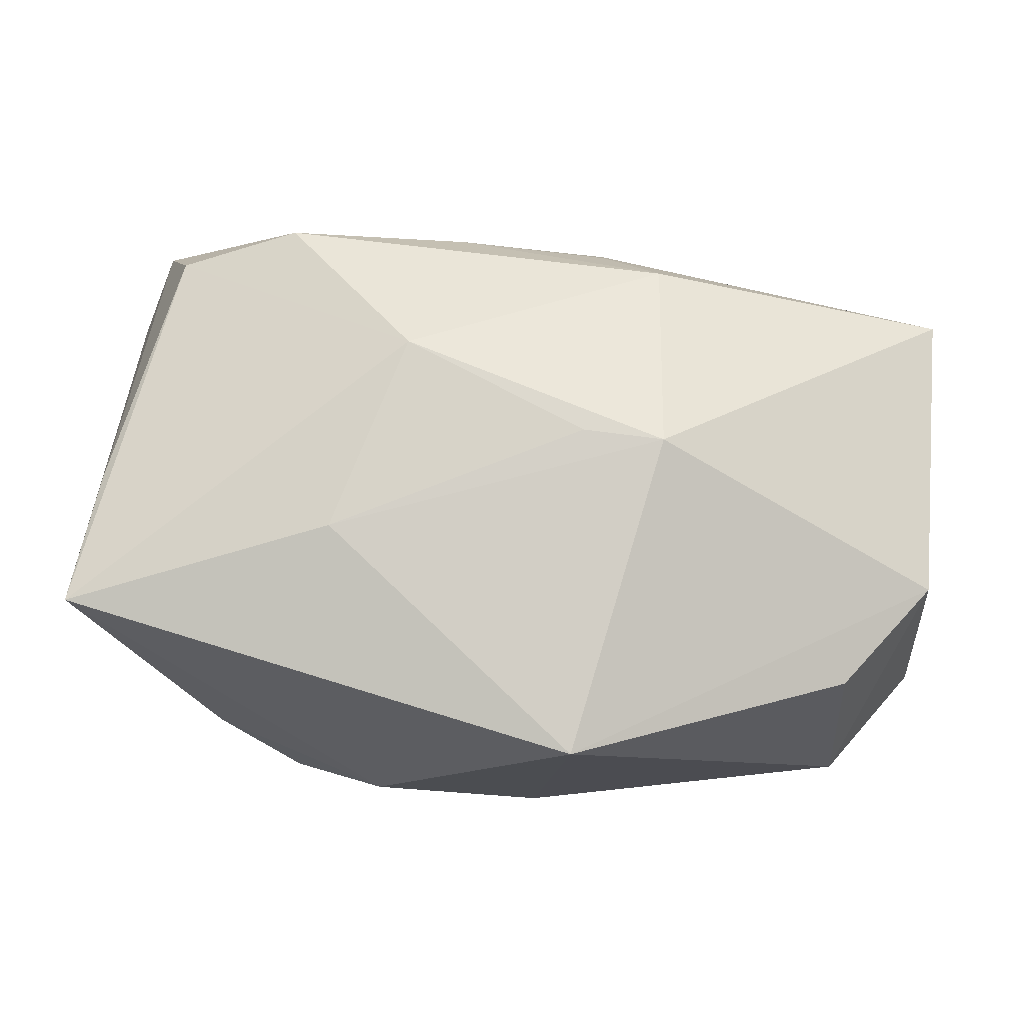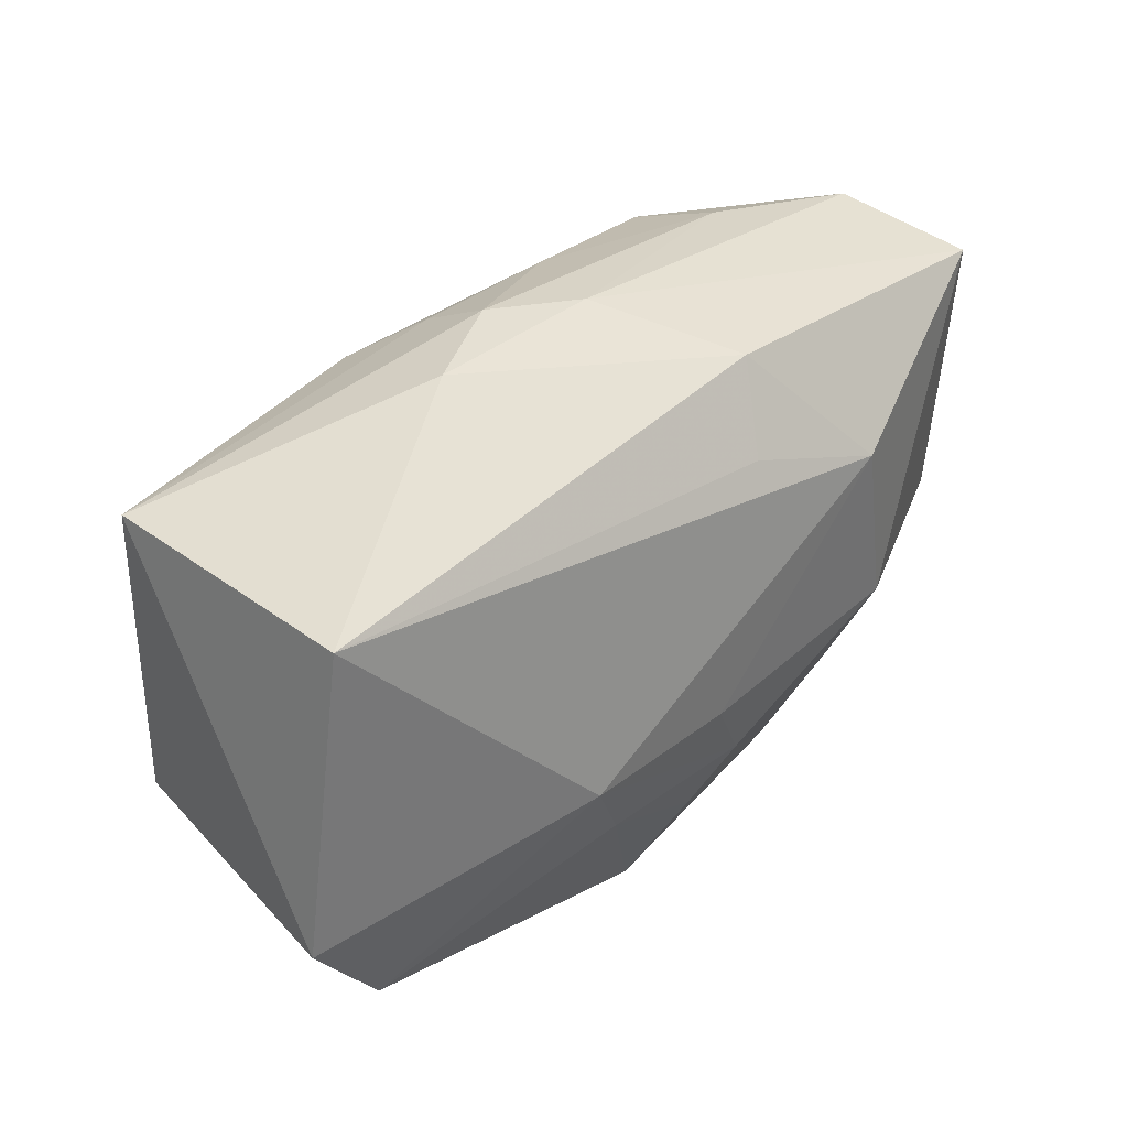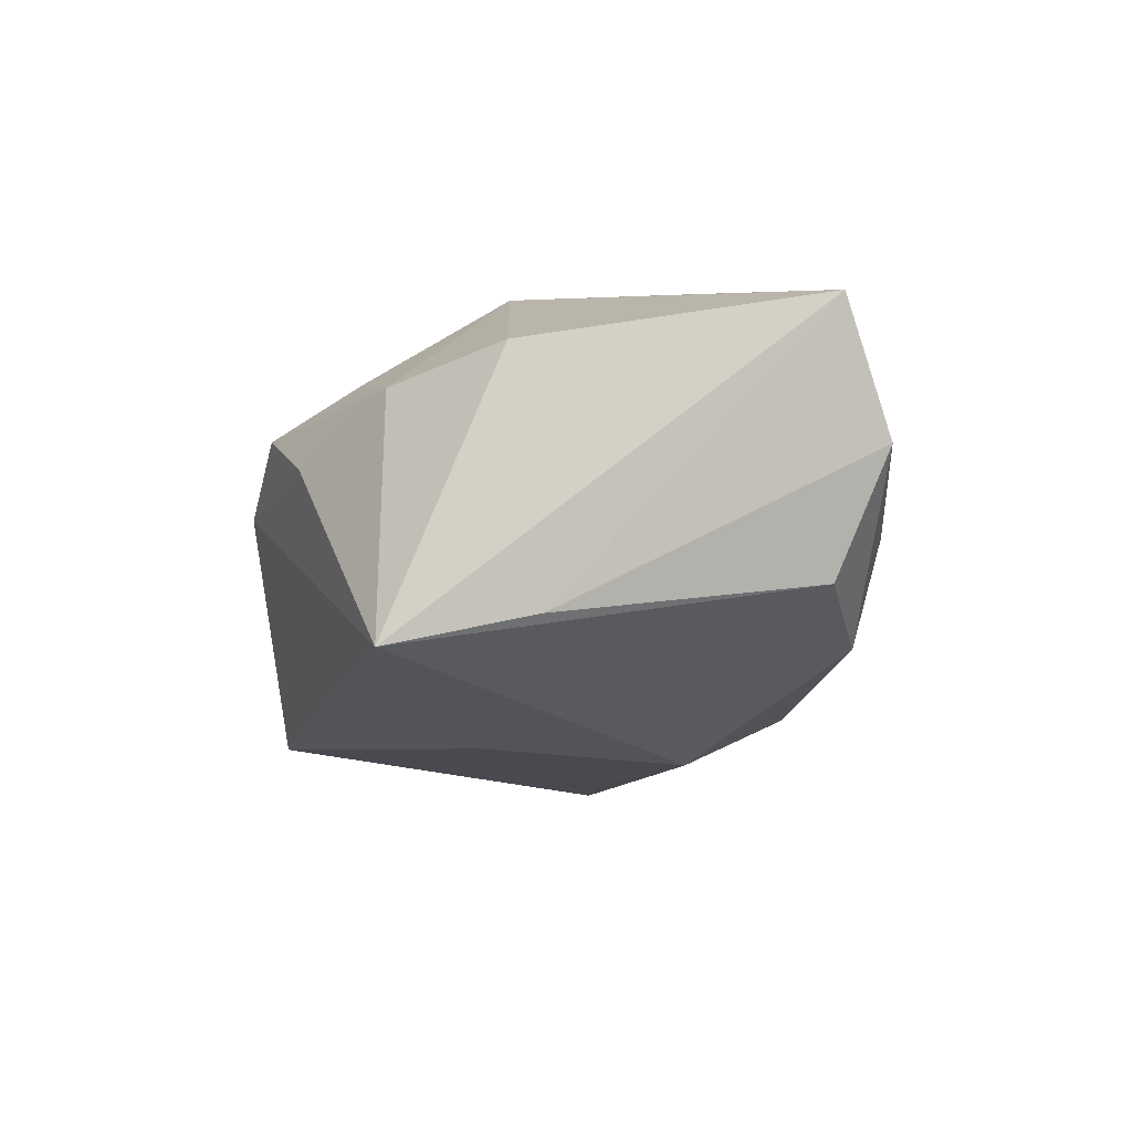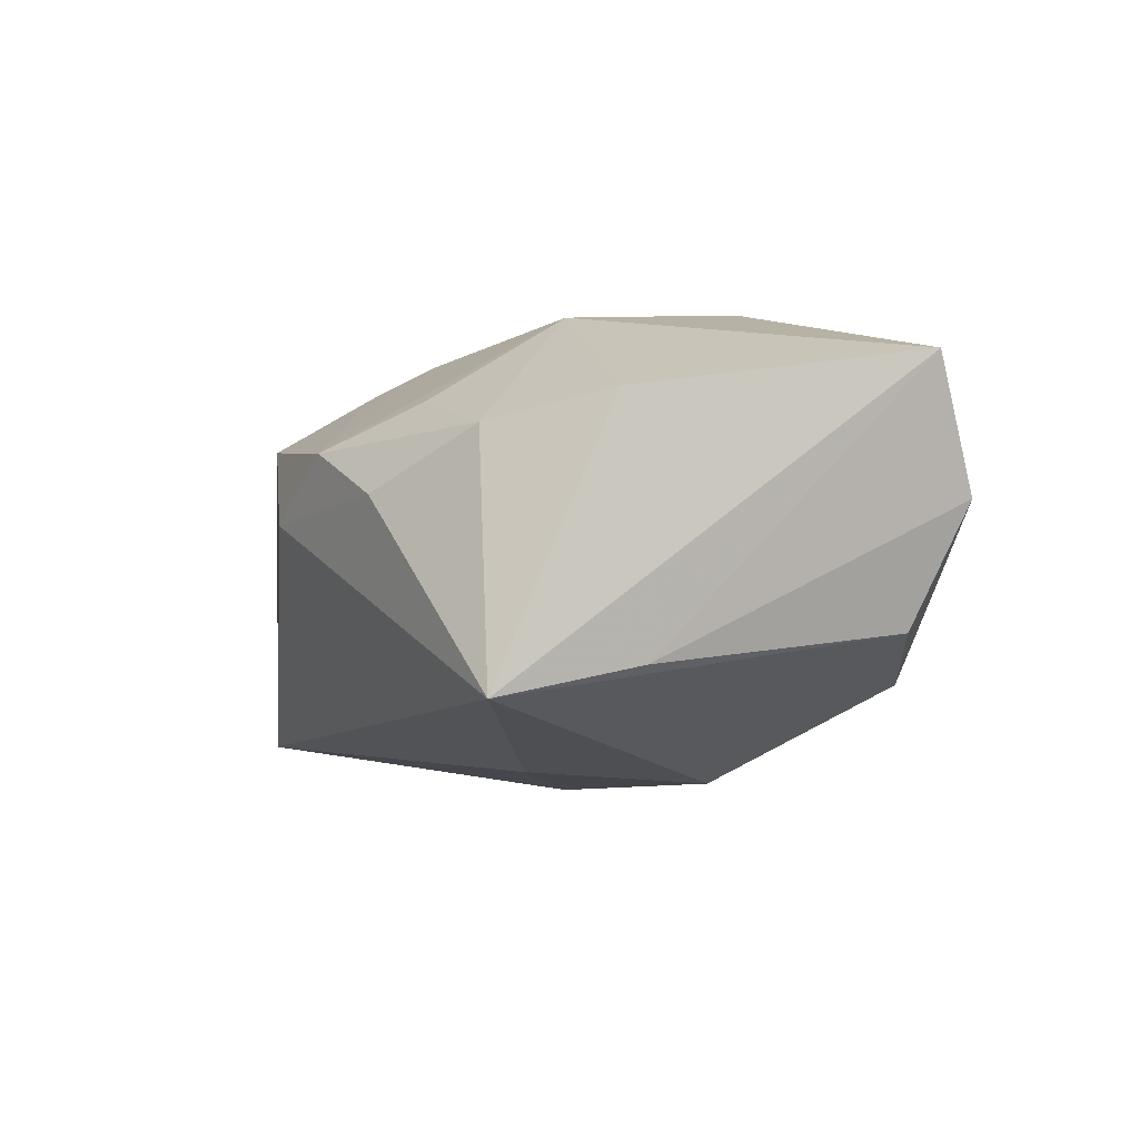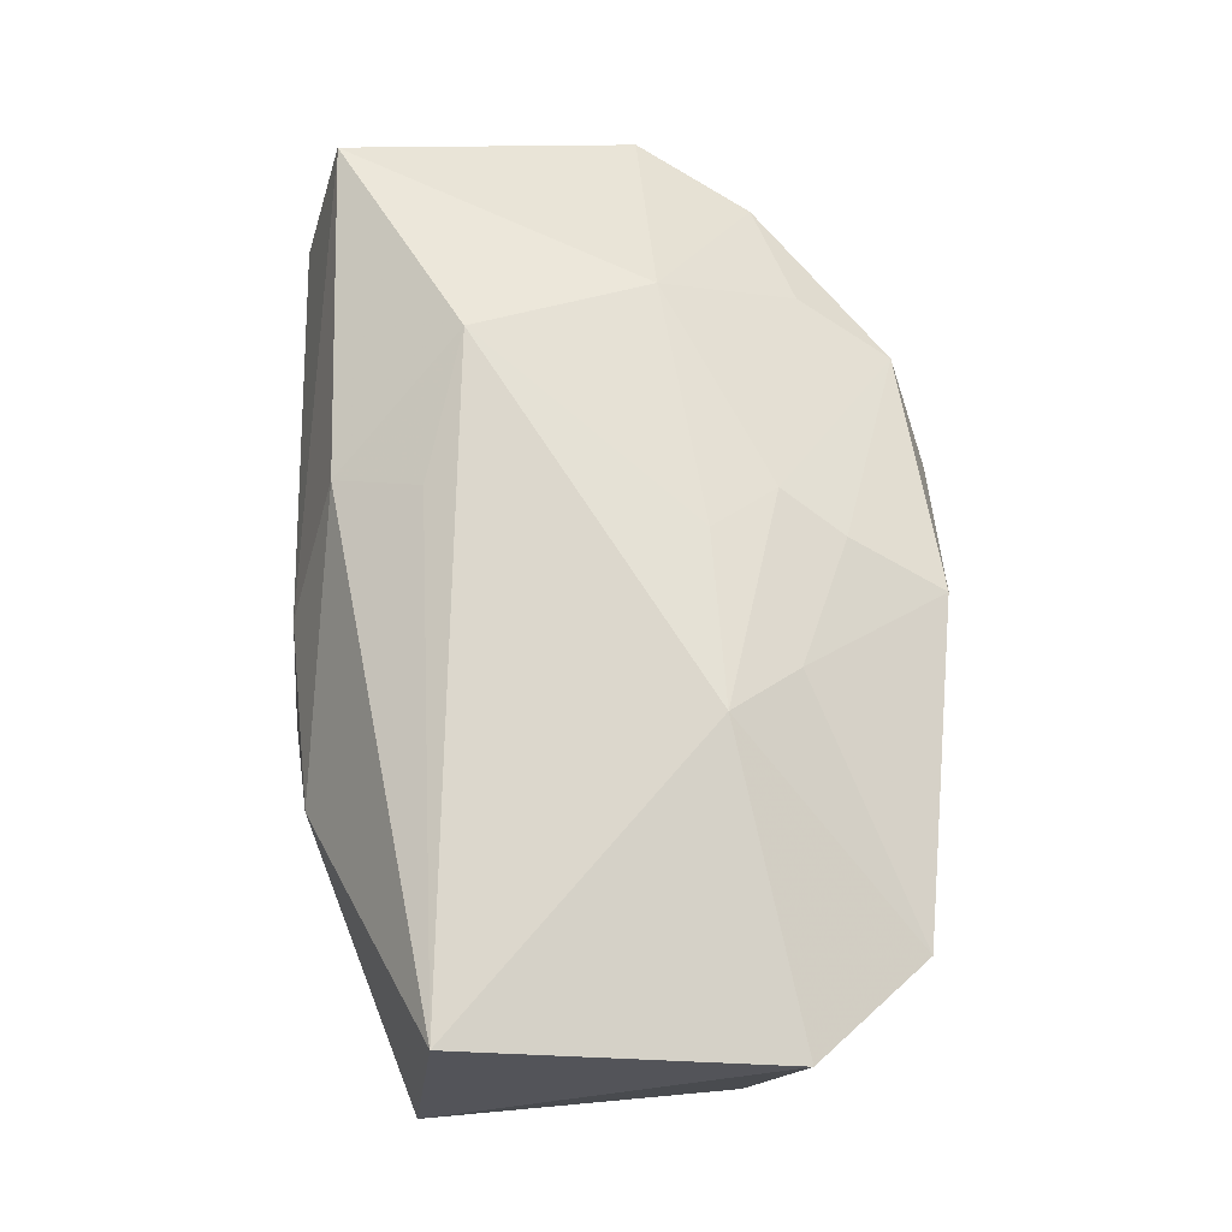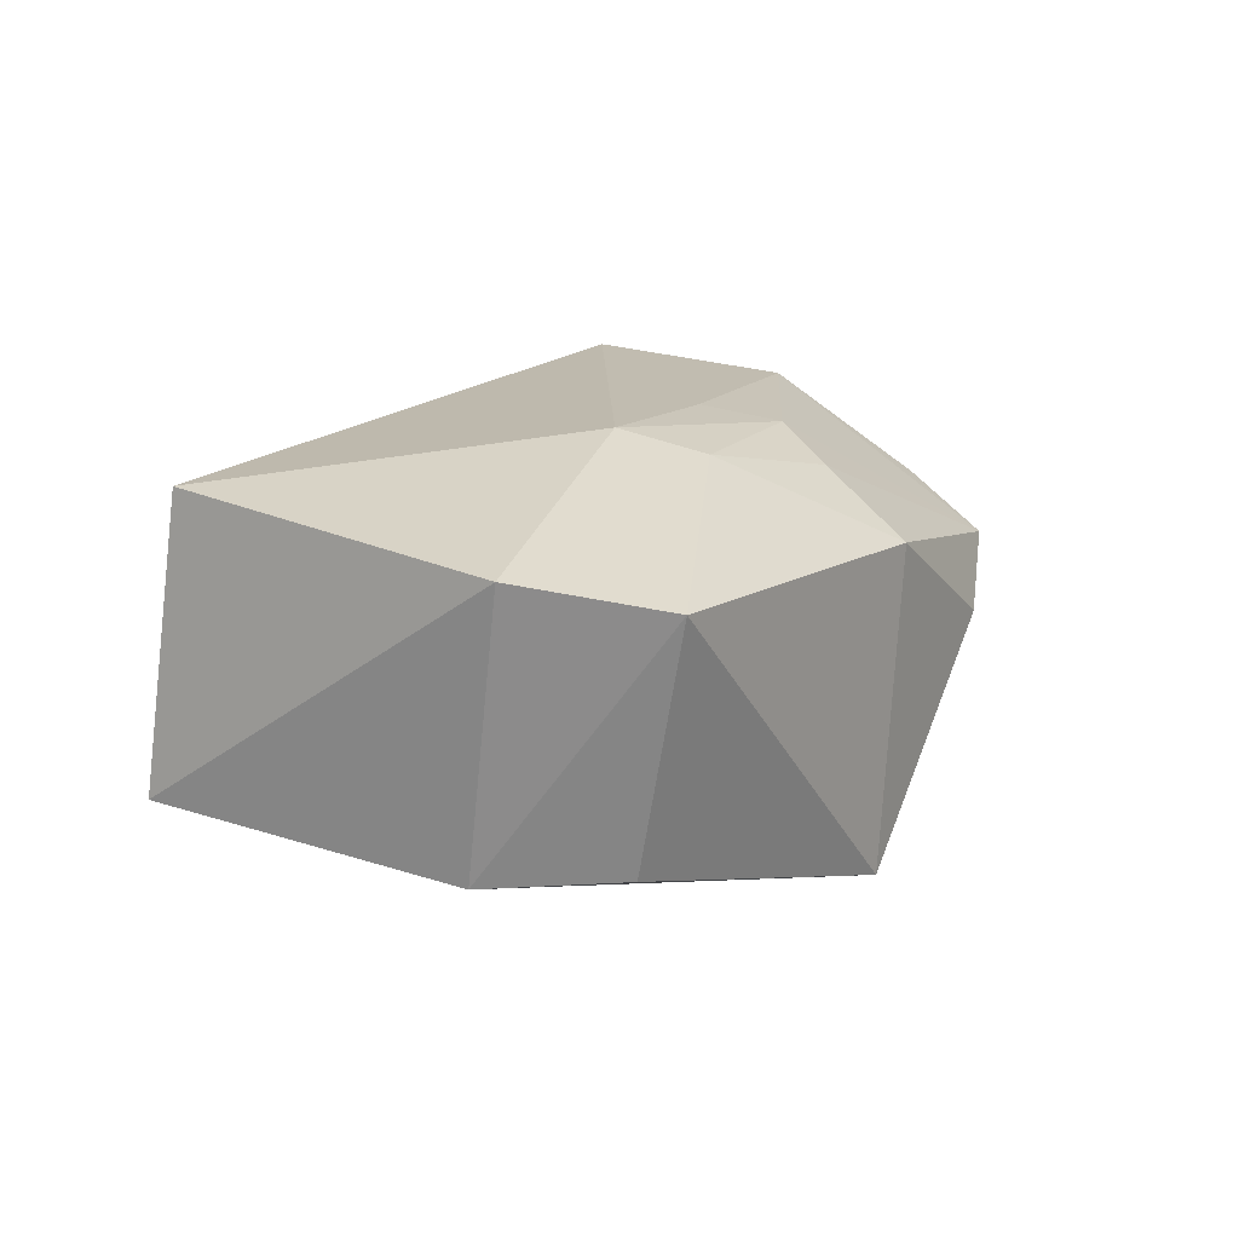
<metadata>
{"format":"obj","ext":"obj","renderer":"f3d","projection":"perspective","resolution":1024,"background":"white","views":[{"elev":-14.7,"azim":179.1,"up":"+Y"},{"elev":28.0,"azim":-43.9,"up":"+Y"},{"elev":-13.1,"azim":92.5,"up":"+Z"},{"elev":-8.0,"azim":81.1,"up":"+Z"},{"elev":69.8,"azim":-91.2,"up":"+Z"},{"elev":15.9,"azim":-60.6,"up":"+Z"}]}
</metadata>
<code>
v 0.02129 -0.01571 0.0007211
v 0.007519 0.007659 -0.01555
v -0.01116 -0.006519 0.01454
v -0.03071 0.01246 -0.005124
v 0.016 0.01793 -0.009661
v 0.02408 0.01629 -0.007292
v -0.001551 -0.02058 0.007428
v -0.008038 -0.011 0.01285
v -0.02971 0.01039 0.01289
v -0.01345 0.01872 0.003448
v -0.02897 -0.007661 -0.007117
v 0.009754 -0.02061 0.0005343
v 0.003895 0.01854 -0.006566
v 0.01269 -0.005165 -0.01515
v -0.0008846 0.01985 0.00263
v 0.005252 0.01673 0.0106
v 0.01349 0.008465 0.01454
v 0.003324 -0.01012 0.01274
v -0.03065 -0.0107 0.01054
v 0.01888 -0.01231 0.006877
v 0.0007899 -0.01423 0.01094
v 0.02936 0.01698 0.008882
v -0.02407 -0.01803 0.008223
v 0.03118 -0.00234 0.005564
v -0.006739 0.01985 -0.0004308
v 0.0004113 -0.00587 0.01389
v 0.03054 -0.009649 -0.01206
v -0.003436 -0.02012 -0.01275
v -0.01015 0.01488 -0.009854
v -0.004365 0.001465 -0.01546
v 0.01692 -0.003242 0.01304
v -0.009764 0.0008418 -0.01531
v 0.0166 0.01985 -0.002781
v 0.02681 -0.009786 0.00415
v 0.02626 0.01973 0.0005499
v 0.0288 -0.0003803 -0.009864
v -0.0064 0.01755 -0.006021
v -0.02272 -0.01442 -0.007538
v 0.003648 0.01093 0.01333
v 0.01585 -0.01846 0.004127
f 27 2 6
f 31 22 17
f 28 7 23
f 23 3 19
f 32 2 30
f 24 22 31
f 24 27 22
f 36 27 6
f 22 27 36
f 12 7 28
f 28 27 12
f 14 27 28
f 2 27 14
f 14 30 2
f 14 28 32
f 32 30 14
f 25 4 10
f 35 36 6
f 22 36 35
f 19 4 11
f 11 23 19
f 11 4 32
f 32 28 11
f 19 3 9
f 9 4 19
f 3 17 9
f 10 4 9
f 8 23 7
f 3 23 8
f 8 18 3
f 32 4 29
f 29 2 32
f 5 35 6
f 6 2 5
f 2 29 5
f 5 29 13
f 15 25 10
f 22 35 15
f 28 23 38
f 38 11 28
f 23 11 38
f 26 18 31
f 3 18 26
f 31 17 26
f 26 17 3
f 10 9 16
f 16 15 10
f 22 15 16
f 16 17 22
f 21 8 7
f 18 8 21
f 34 24 31
f 31 20 34
f 27 24 34
f 37 25 13
f 13 29 37
f 4 25 37
f 37 29 4
f 35 5 33
f 25 15 33
f 33 15 35
f 13 25 33
f 33 5 13
f 39 9 17
f 17 16 39
f 39 16 9
f 40 34 20
f 7 12 40
f 40 21 7
f 18 21 40
f 31 18 40
f 40 20 31
f 27 34 1
f 34 40 1
f 1 12 27
f 1 40 12

</code>
